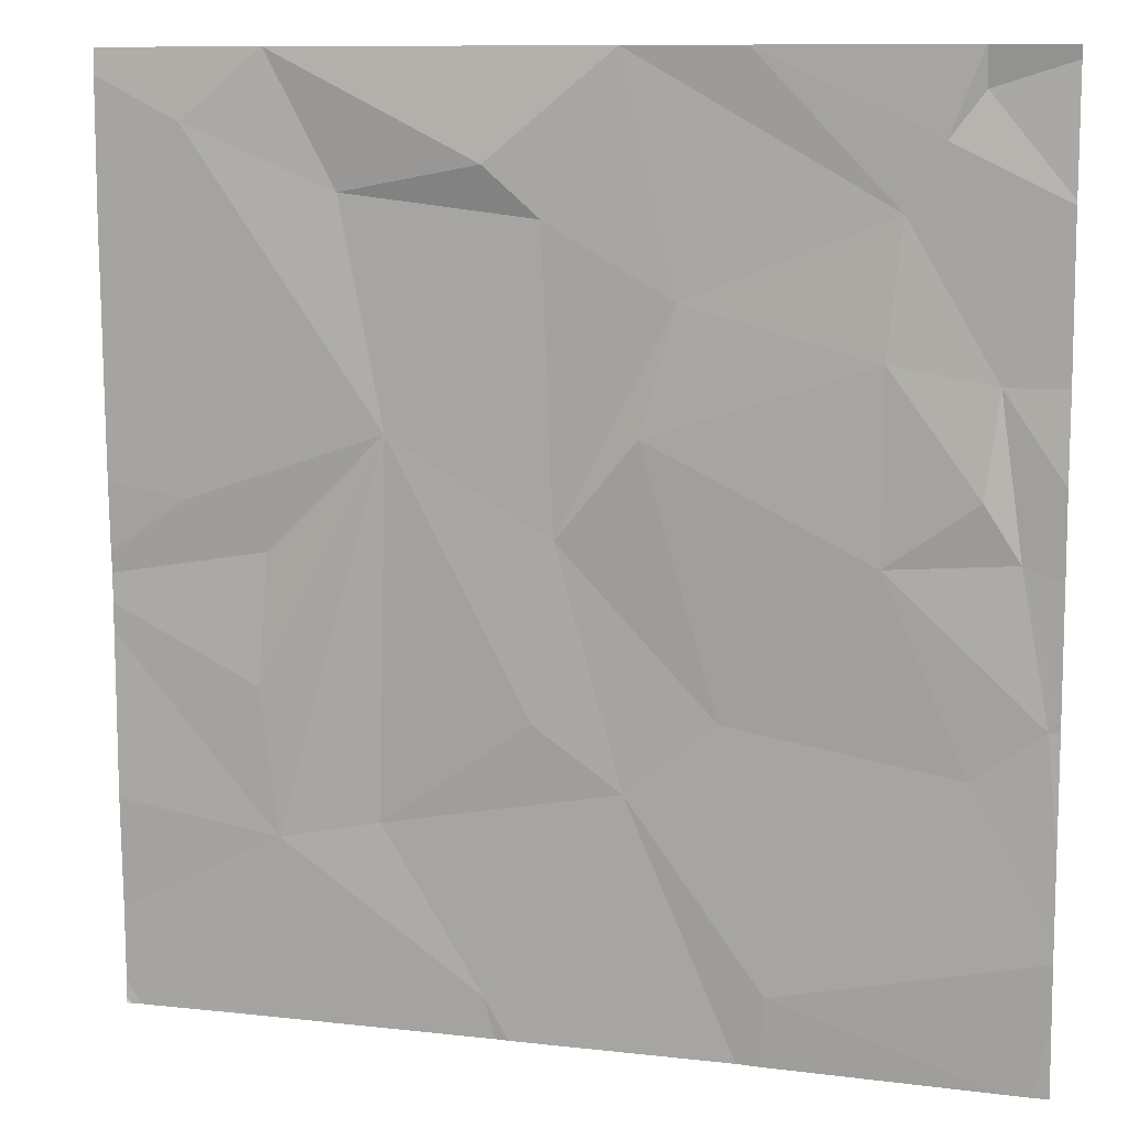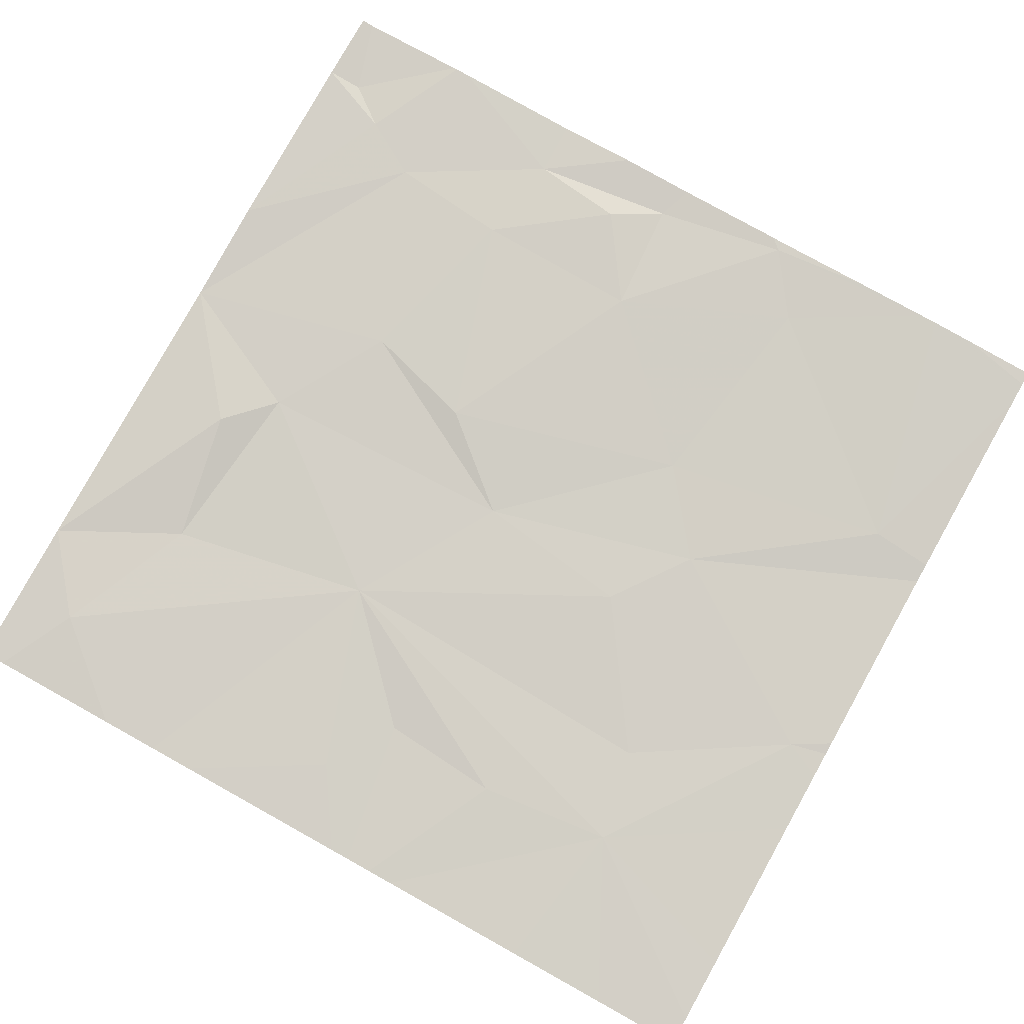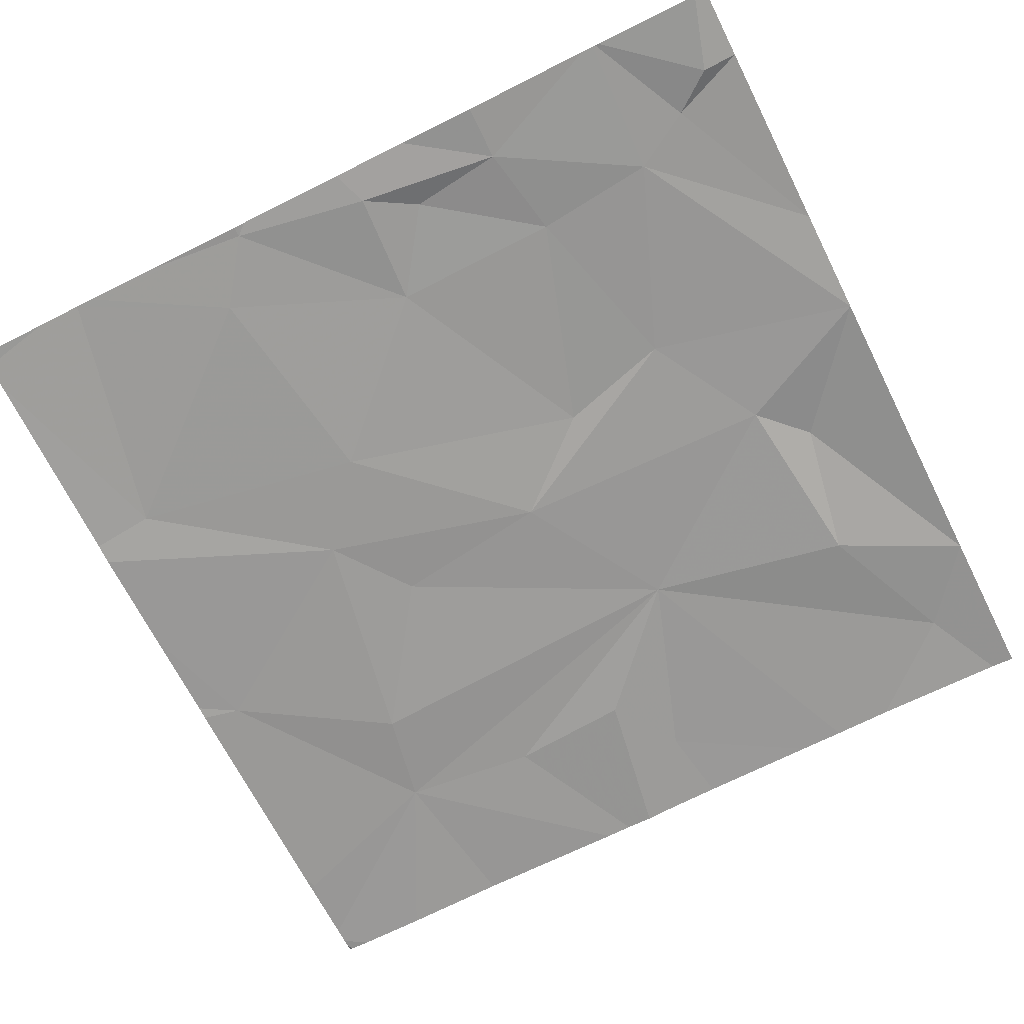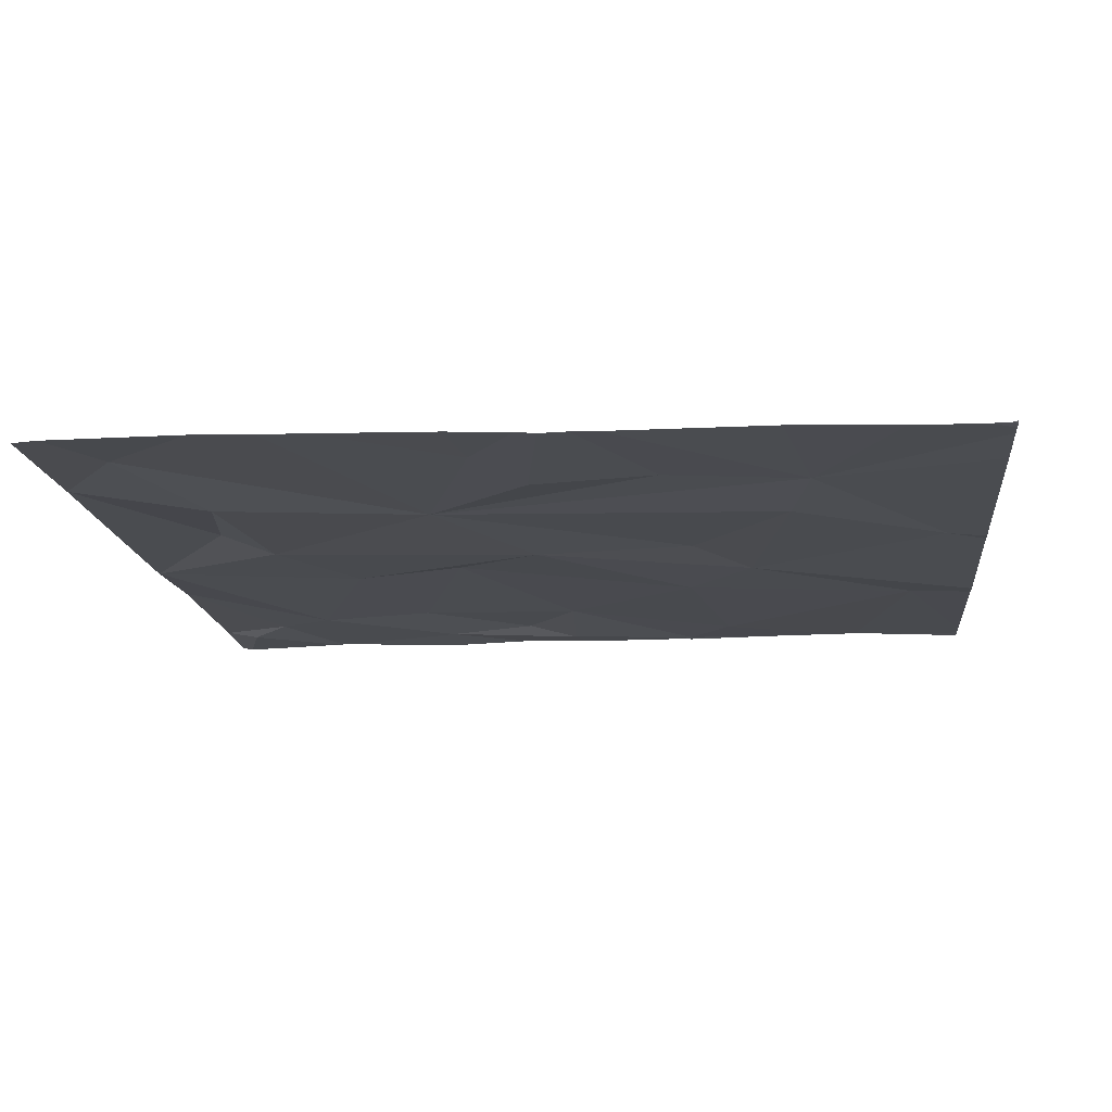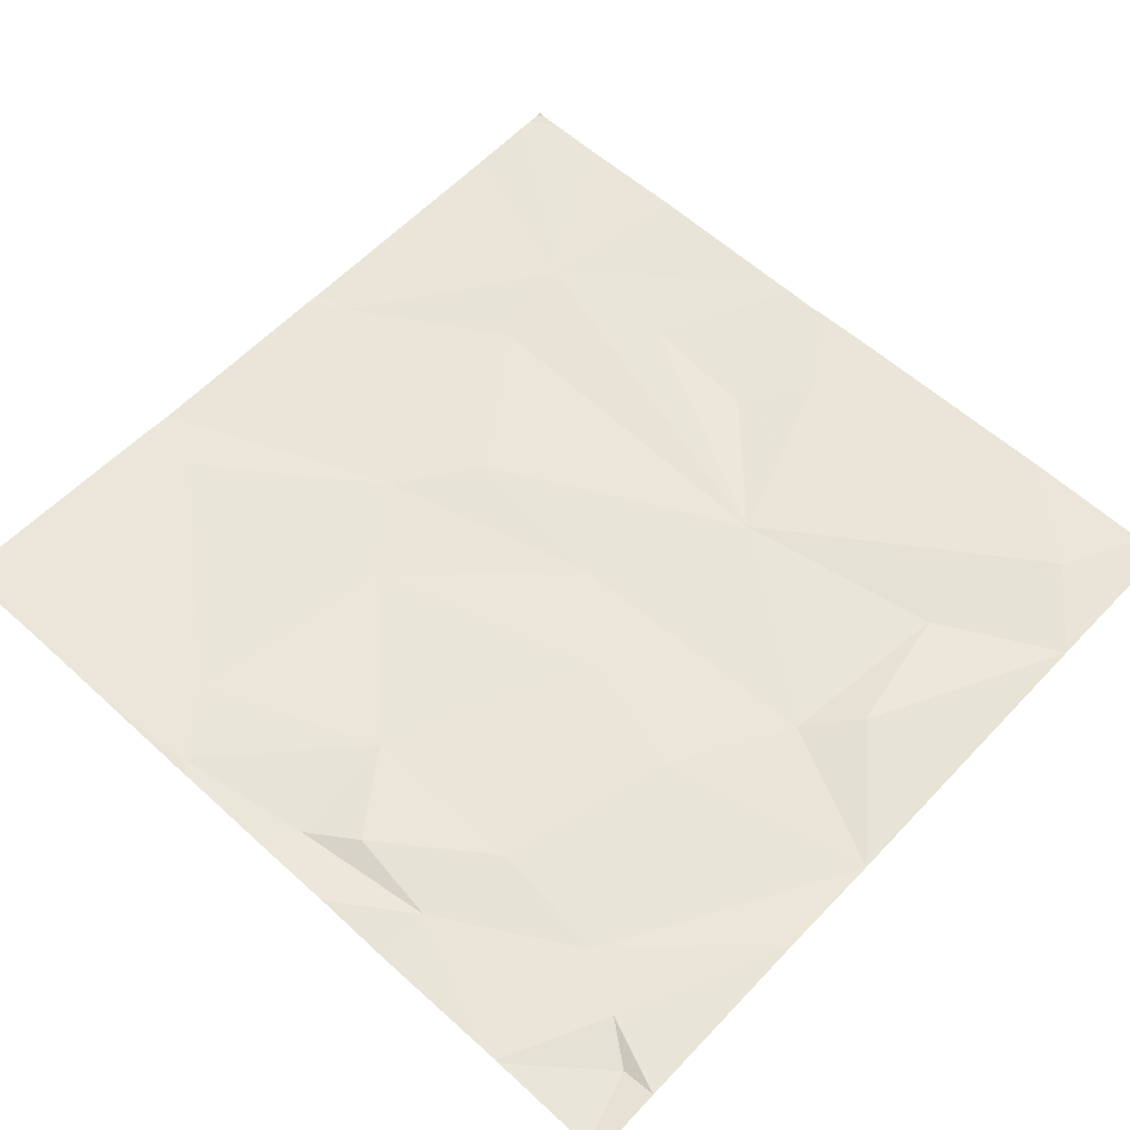
<metadata>
{"format":"obj","ext":"obj","renderer":"f3d","projection":"perspective","resolution":1024,"background":"white","views":[{"elev":10.0,"azim":15.6,"up":"+Y"},{"elev":79.7,"azim":-60.9,"up":"+Z"},{"elev":-67.5,"azim":116.7,"up":"+Z"},{"elev":-15.5,"azim":-83.8,"up":"+Z"},{"elev":60.5,"azim":133.0,"up":"+Z"}]}
</metadata>
<code>
v -142.9 219.5 483.2
v -144 219.3 483.2
v -140.8 219.3 483.2
v -141.7 219.3 483.2
v -140.6 221.3 483.3
v -140.6 220.8 483.3
v -143.7 220.1 483.2
v -140.6 220.8 483.3
v -141.7 219.6 483.2
v -142.3 219.3 483.2
v -144 219.3 483.2
v -143.3 220.2 483.2
v -142.3 220.4 483.2
v -140.6 219.9 483.3
v -141 220.5 483.2
v -143.8 220.7 483.2
v -141.9 220.7 483.2
v -142.6 221.4 483.2
v -140.6 219.7 483.3
v -143.8 221.3 483.2
v -144.1 221.5 483.2
v -143.2 221.8 483.2
v -143.9 219.3 483.2
v -144 219.3 483.2
v -140.7 220.7 483.3
v -142.7 220.6 483.2
v -141.3 221.3 483.3
v -140.8 221.4 483.2
v -140.9 221.6 483.3
v -140.6 219.9 483.3
v -142.2 221.8 483.3
v -141.3 222.1 483.3
v -142.1 222.3 483.3
v -140.9 222 483.3
v -143 219.3 483.2
v -142.6 222.6 483.2
v -143.4 222.7 483.2
v -141.2 222.6 483.3
v -142.8 222.8 483.3
v -144.1 222.9 483.2
v -143.7 223.2 483.2
v -141.1 222.9 483.3
v -142.8 219.3 483.2
v -140.9 223.1 483.2
v -142.3 223.2 483.2
v -140.6 219.3 483.2
v -141.8 223.2 483.3
v -141 223.2 483.3
v -142.8 219.3 483.2
v -144.4 219.3 483.2
v -144.4 219.4 483.2
v -144.4 219.7 483.2
v -144.4 220.2 483.2
v -144.4 221 483.2
v -144.4 221.1 483.2
v -144.4 220.9 483.2
v -144.4 221.2 483.2
v -144.4 221.5 483.2
v -144.4 222 483.2
v -144.4 222.5 483.2
v -144.4 222.3 483.2
v -144.4 223.1 483.2
v -144.4 223.2 483.2
v -140.6 220.3 483.3
v -140.6 220.7 483.3
v -140.6 221.6 483.3
v -140.6 222 483.3
v -140.6 222.7 483.3
v -140.6 222.7 483.3
v -140.6 222.6 483.3
v -140.6 223.2 483.3
v -140.6 222.7 483.3
v -140.6 223.2 483.3
v -144.1 219.3 483.2
v -140.6 219.3 483.2
v -143.2 219.3 483.2
v -144.4 219.3 483.2
v -144.3 219.3 483.2
v -141.8 219.3 483.2
v -140.7 219.3 483.2
v -144.4 219.3 483.2
v -144.4 219.3 483.2
v -140.7 219.3 483.2
v -140.6 219.3 483.2
f 35 7 76
f 76 7 23
f 74 7 78
f 7 2 23
f 66 34 5
f 80 30 83
f 51 7 52
f 12 7 1
f 12 1 13
f 4 13 79
f 13 1 10
f 75 46 19
f 15 9 30
f 13 9 17
f 54 20 55
f 28 25 8
f 22 20 16
f 13 26 12
f 28 27 25
f 25 15 14
f 7 12 22
f 26 13 18
f 25 27 15
f 74 2 7
f 17 9 15
f 26 22 12
f 7 16 54
f 16 7 22
f 15 27 17
f 65 25 64
f 18 13 17
f 18 22 26
f 55 21 57
f 17 27 31
f 31 18 17
f 28 29 27
f 32 27 29
f 31 27 32
f 21 20 22
f 33 31 32
f 64 25 14
f 34 28 5
f 34 32 29
f 36 37 22
f 34 29 28
f 33 36 18
f 11 2 74
f 18 31 33
f 36 22 18
f 32 38 33
f 41 40 37
f 22 40 60
f 42 38 68
f 68 34 70
f 59 22 61
f 36 39 37
f 33 38 45
f 22 37 40
f 36 33 45
f 32 34 38
f 36 45 39
f 6 25 65
f 41 37 39
f 38 42 47
f 47 45 38
f 45 41 39
f 42 44 48
f 23 2 24
f 62 41 63
f 47 42 48
f 48 44 71
f 44 42 69
f 51 50 77
f 24 2 11
f 78 51 81
f 5 28 8
f 52 7 53
f 8 25 6
f 53 7 56
f 54 16 20
f 3 9 4
f 55 20 21
f 56 7 54
f 14 15 30
f 57 21 58
f 75 19 80
f 4 9 13
f 58 21 59
f 59 21 22
f 30 9 3
f 60 40 62
f 61 22 60
f 10 1 49
f 62 40 41
f 67 34 66
f 35 1 7
f 68 38 34
f 69 42 68
f 49 1 43
f 70 34 67
f 71 44 72
f 43 1 35
f 72 44 69
f 73 48 71
f 77 50 82
f 78 7 51
f 79 13 10
f 80 19 30
f 81 51 77
f 83 30 3
f 84 46 75

</code>
